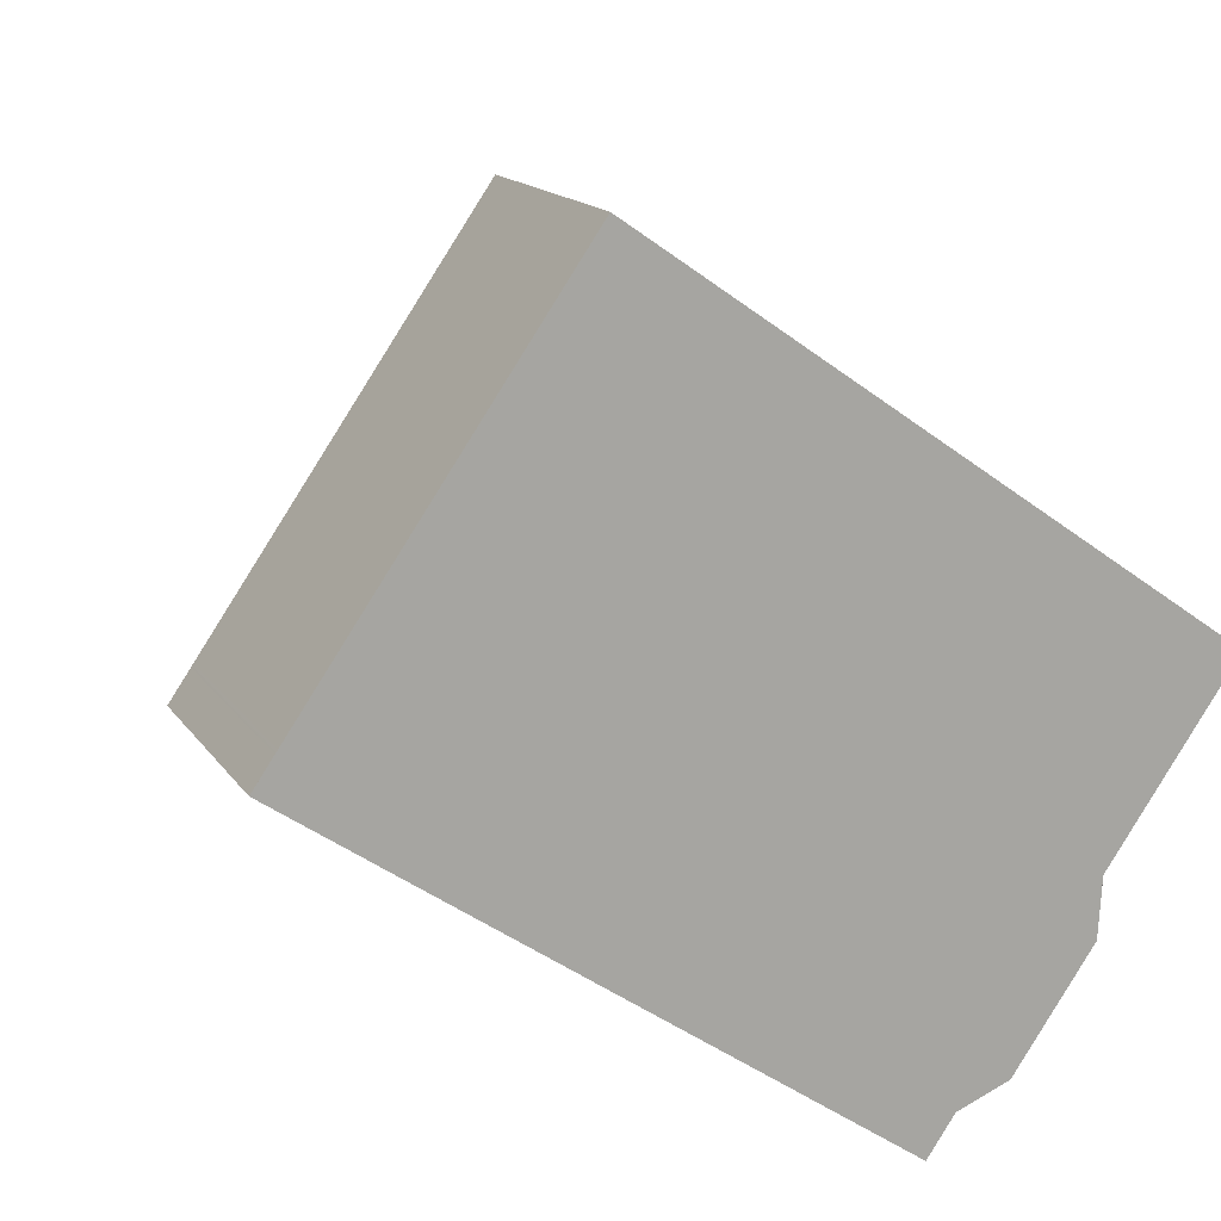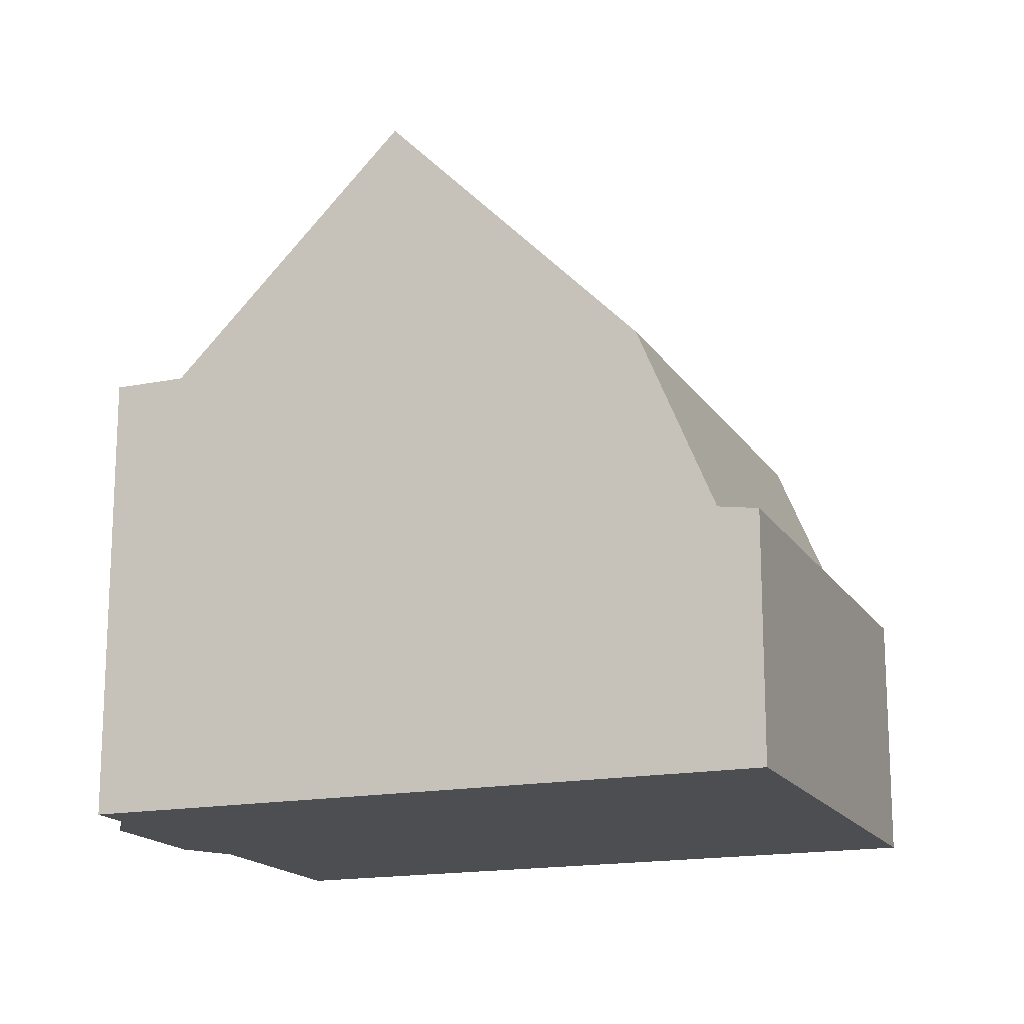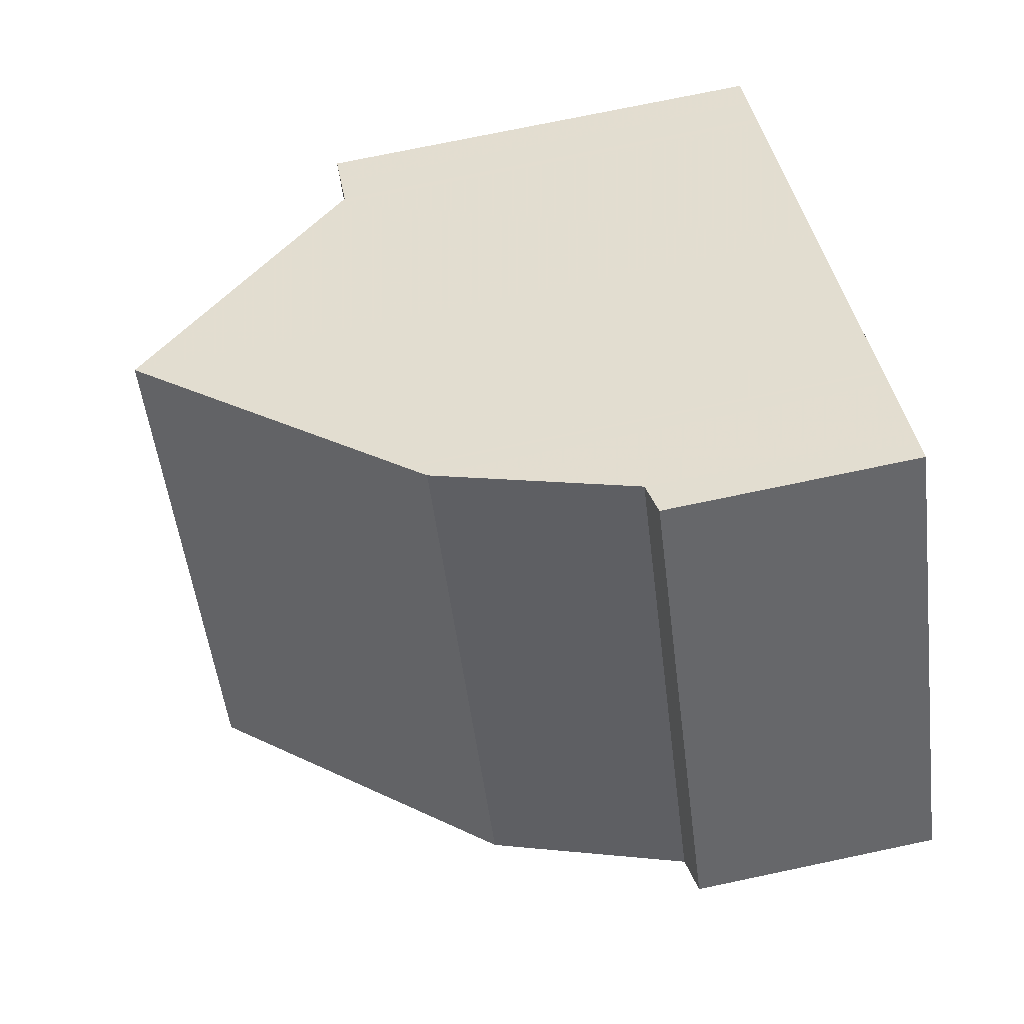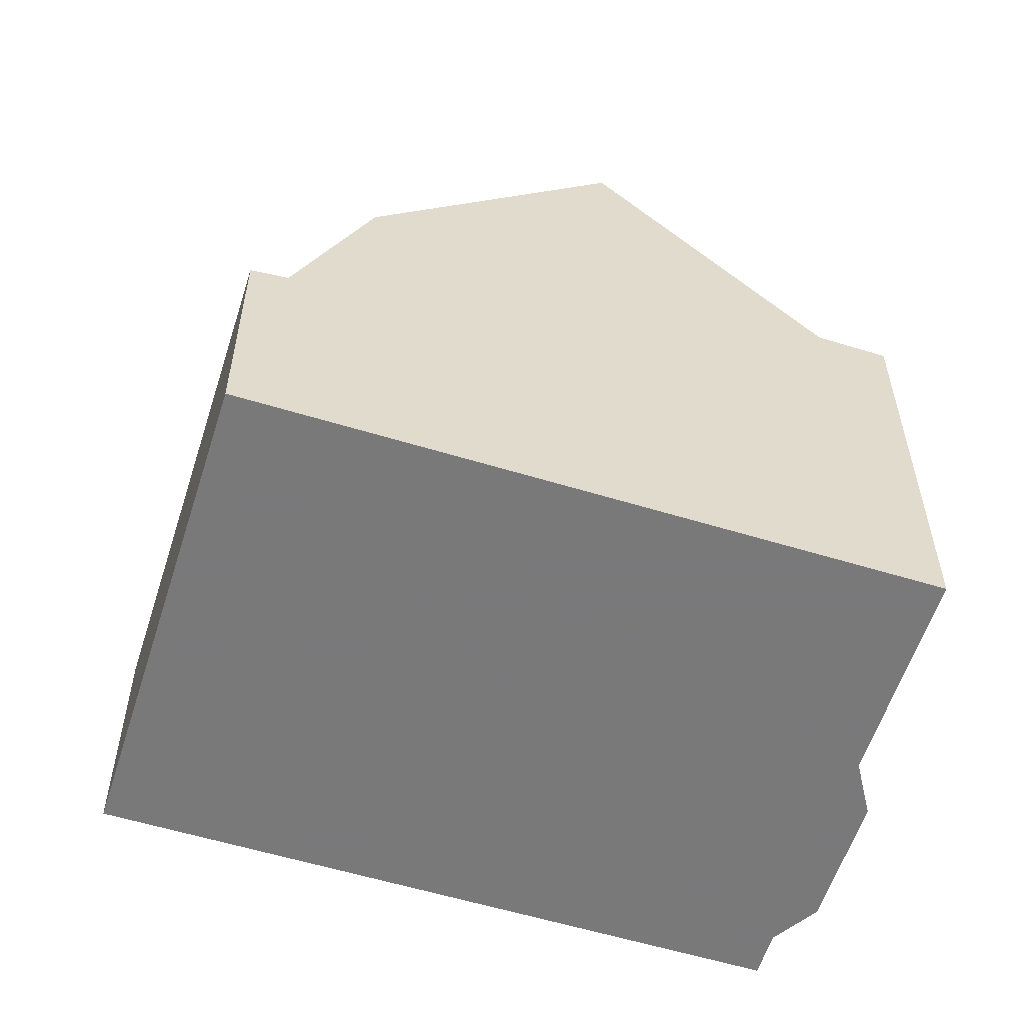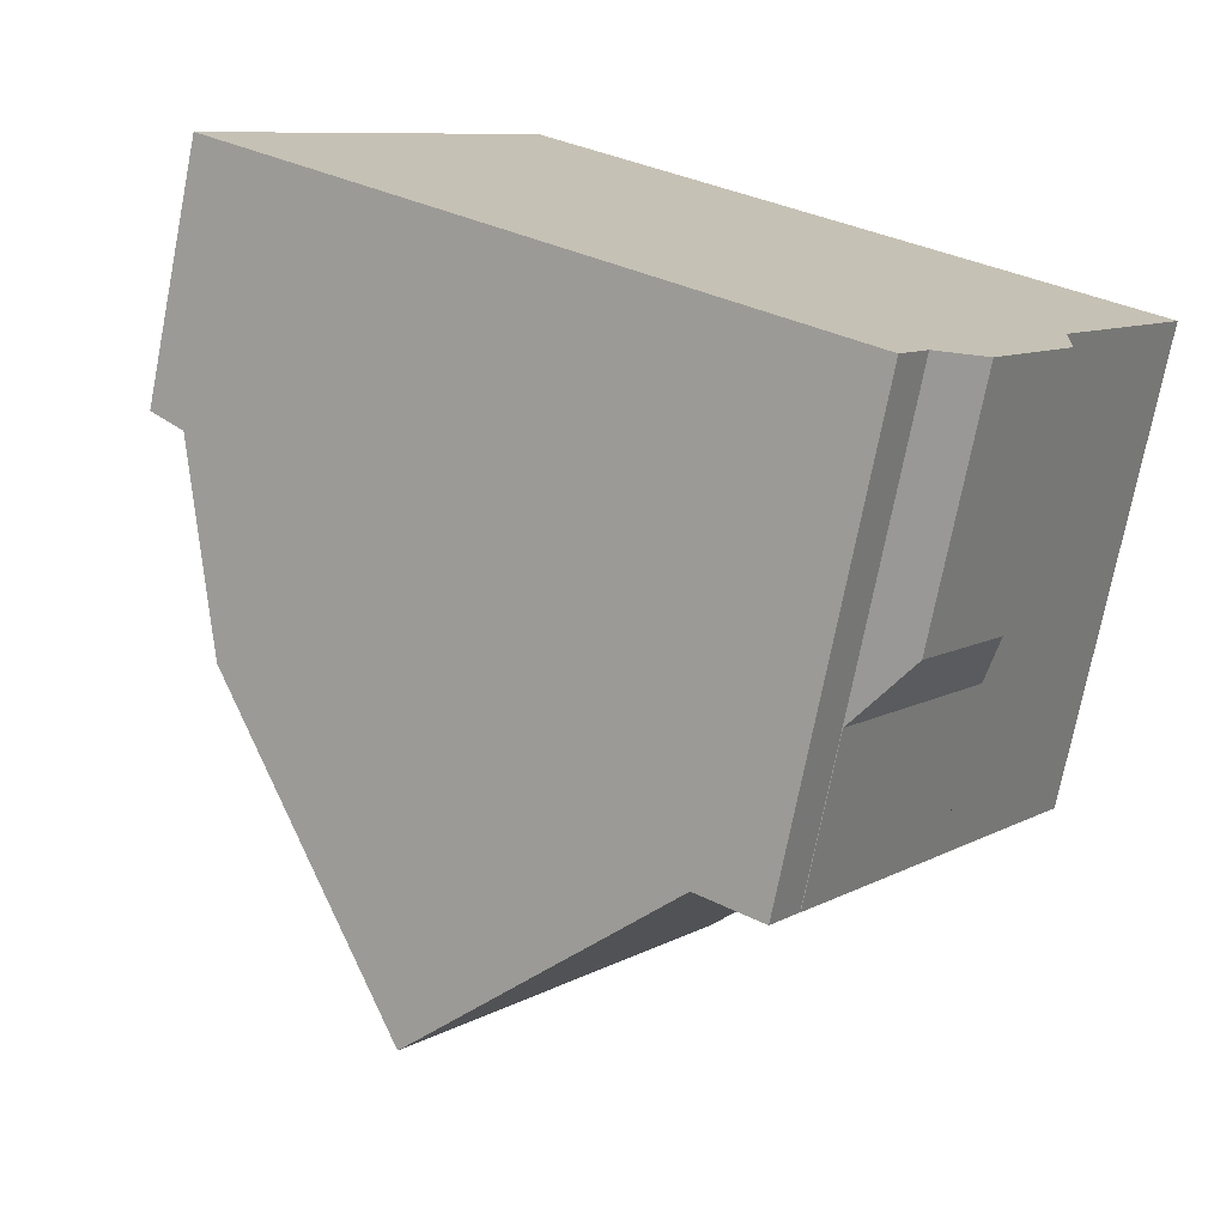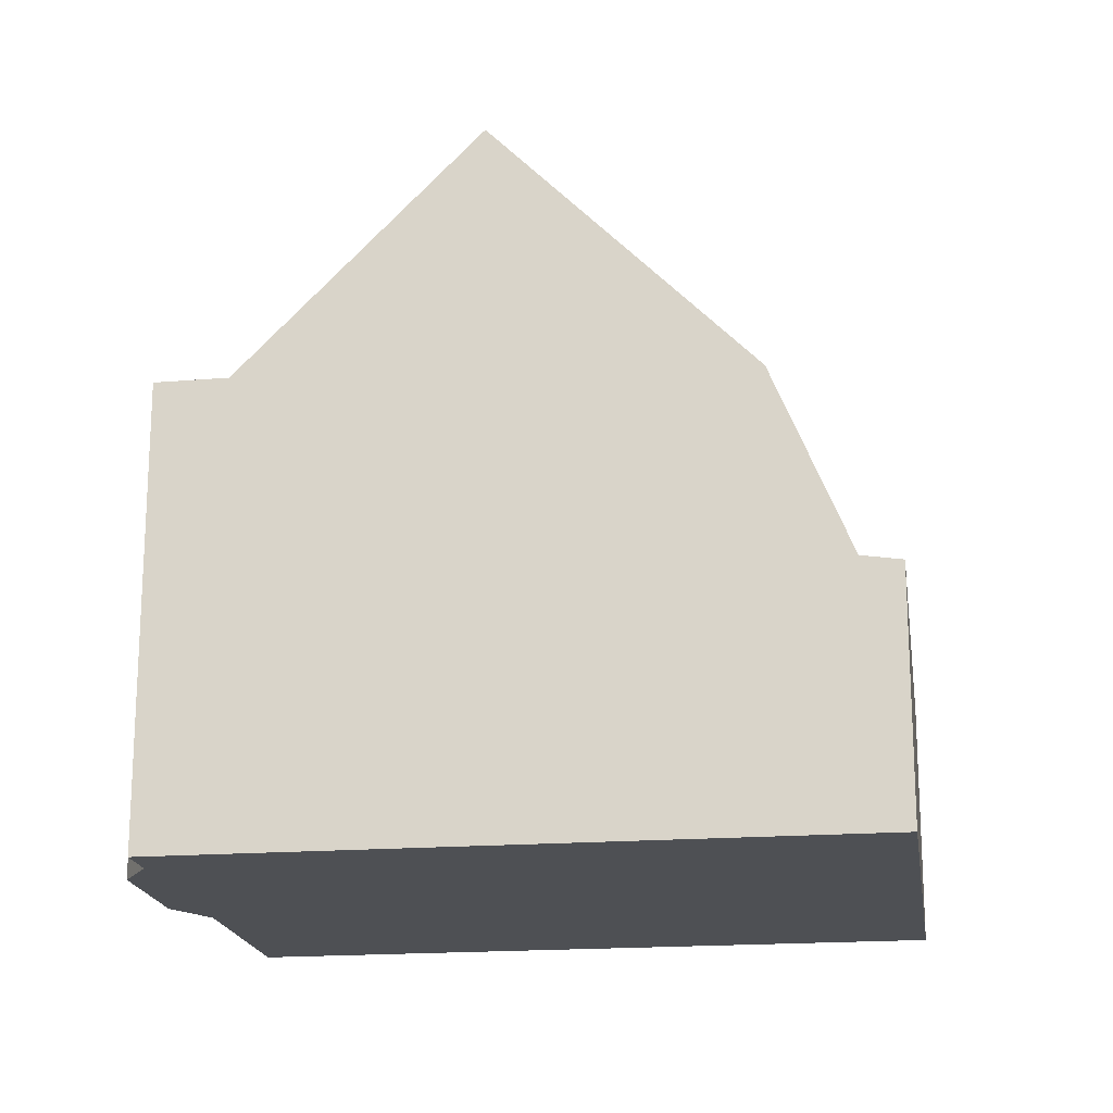
<metadata>
{"format":"obj","ext":"obj","renderer":"f3d","projection":"perspective","resolution":1024,"background":"white","views":[{"elev":15.2,"azim":157.8,"up":"+Y"},{"elev":-16.7,"azim":56.2,"up":"+Z"},{"elev":73.6,"azim":78.1,"up":"+Y"},{"elev":-57.8,"azim":-162.9,"up":"+Z"},{"elev":-73.6,"azim":168.9,"up":"+Y"},{"elev":-18.8,"azim":43.0,"up":"+Z"}]}
</metadata>
<code>
v -1136 -674.6 5.406
v -1133 -679.5 5.395
v -1133 -679 5.396
v -1135 -676.8 5.401
v -1130 -669.9 2.905
v -1126 -674.8 2.903
v -1134 -678.8 2.861
v -1135 -677.4 2.861
v -1133 -672.4 8.285
v -1130 -677.4 8.265
v -1131 -670.8 5.406
v -1128 -675.7 5.381
v -1131 -670.8 5.449
v -1128 -675.8 5.437
v -1130 -677.4 8.265
v -1133 -672.4 8.285
v -1127 -675.6 5.186
v -1131 -670.7 5.209
v -1136 -674.1 5.412
v -1132 -679 5.4
v -1135 -676.8 4.521
v -1133 -679 4.526
v -1135 -676.8 5.116
v -1133 -679 5.105
v -1132 -679 5.4
v -1136 -674.1 5.412
v -1135 -676.8 5.401
v -1133 -679 5.396
v -1131 -670.7 5.209
v -1127 -675.6 5.186
v -1130 -670.2 2.973
v -1127 -675.1 2.975
v -1127 -675.1 2.975
v -1130 -670.2 2.973
v -1135 -676.8 4.146
v -1133 -679 4.145
v -1135 -676.8 3.56
v -1133 -679 3.561
v -1136 -674 5.503
v -1132 -678.9 5.52
v -1129 -670.6 2.905
v -1130 -670.9 2.973
v -1130 -671.4 5.206
v -1130 -670.9 2.973
v -1133 -673.2 8.282
v -1133 -673.2 8.282
v -1135 -674.7 5.505
v -1131 -671.5 5.448
v -1130 -671.4 5.206
v -1131 -671.5 5.402
v -1135 -674.8 5.41
v -1135 -674.8 5.41
v -1136 -675.3 5.405
v -1130 -670 2.942
v -1129 -670.8 2.941
v -1127 -674.9 2.939
v -1130 -669.9 2.908
v -1129 -670.6 2.908
v -1126 -674.8 2.906
v -1135 -676.8 3.501
v -1133 -679 3.498
v -1128 -675.2 5.188
v -1127 -674.7 2.975
v -1127 -674.6 2.939
v -1127 -674.7 2.975
v -1130 -677 8.266
v -1130 -677 8.266
v -1133 -678.5 5.519
v -1128 -675.4 5.438
v -1128 -675.2 5.188
v -1128 -675.3 5.383
v -1133 -678.6 5.401
v -1133 -678.6 5.401
v -1133 -679.1 5.396
v -1127 -674.4 2.906
v -1127 -674.4 2.903
v -1136 -675.3 5.405
v -1133 -679.1 5.396
v -1133 -679.5 5.395
v -1136 -674.6 5.407
v -1136 -675 5.408
v -1133 -678.8 5.399
v -1133 -679.2 5.398
v -1136 -674.3 5.41
v -1133 -679.2 5.398
v -1133 -679.5 5.395
v -1132 -679 5.4
v -1127 -675.1 2.975
v -1127 -675.6 5.187
v -1127 -675.1 2.975
v -1127 -674.9 2.939
v -1130 -677.4 8.265
v -1130 -677.4 8.265
v -1132 -678.9 5.52
v -1128 -675.7 5.437
v -1127 -675.6 5.187
v -1128 -675.7 5.381
v -1132 -679 5.4
v -1133 -679.5 5.395
v -1126 -674.8 2.906
v -1126 -674.8 2.903
v -1133 -679 3.561
v -1135 -676.8 3.56
v -1133 -679 5.396
v -1135 -676.8 5.401
v -1127 -674.7 2.975
v -1128 -675.2 5.188
v -1133 -678.9 5.399
v -1133 -679.1 5.396
v -1133 -678.6 5.401
v -1127 -674.7 2.975
v -1127 -674.6 2.939
v -1130 -677 8.266
v -1130 -677 8.266
v -1133 -678.6 5.519
v -1128 -675.4 5.438
v -1128 -675.2 5.188
v -1128 -675.4 5.383
v -1133 -678.6 5.401
v -1133 -679.1 5.396
v -1127 -674.5 2.906
v -1127 -674.4 2.903
v -1128 -675.4 5.438
v -1130 -677 8.266
v -1128 -675.3 5.188
v -1128 -675.4 5.383
v -1133 -678.6 5.519
v -1133 -678.6 5.401
v -1133 -679.1 5.396
v -1133 -679.1 5.396
v -1133 -678.6 5.401
v -1127 -674.5 2.906
v -1127 -674.6 2.939
v -1127 -674.5 2.903
v -1127 -674.7 2.975
v -1128 -675.3 5.188
v -1133 -678.9 5.399
v -1127 -674.7 2.975
v -1130 -677 8.266
v -1136 -674.6 5.407
v -1136 -674.6 5.406
v -1136 -674.6 0
v -1136 -674.6 0
v -1133 -679.5 5.395
v -1133 -679.5 5.395
v -1133 -679.5 0
v -1133 -679.5 0
v -1133 -679 5.396
v -1133 -679 5.396
v -1133 -679 -8.882e-16
v -1133 -679 0
v -1136 -675.3 5.405
v -1135 -676.8 5.401
v -1135 -676.8 0
v -1136 -675.3 0
v -1129 -670.6 2.905
v -1130 -669.9 2.905
v -1130 -669.9 0
v -1129 -670.6 0
v -1126 -674.8 2.906
v -1126 -674.8 2.903
v -1126 -674.8 0
v -1126 -674.8 0
v -1135 -677.4 2.861
v -1134 -678.8 2.861
v -1134 -678.8 4.441e-16
v -1135 -677.4 0
v -1135 -676.8 3.501
v -1135 -677.4 2.861
v -1135 -677.4 0
v -1135 -676.8 -4.441e-16
v -1131 -670.8 5.449
v -1133 -672.4 8.285
v -1133 -672.4 0
v -1131 -670.8 0
v -1131 -670.7 5.209
v -1131 -670.8 5.406
v -1131 -670.8 0
v -1131 -670.7 0
v -1128 -675.8 5.437
v -1128 -675.7 5.381
v -1128 -675.7 0
v -1128 -675.8 -8.882e-16
v -1131 -670.8 5.406
v -1131 -670.8 5.449
v -1131 -670.8 0
v -1131 -670.8 0
v -1130 -677.4 8.265
v -1128 -675.8 5.437
v -1128 -675.8 -8.882e-16
v -1130 -677.4 0
v -1132 -678.9 5.52
v -1130 -677.4 8.265
v -1130 -677.4 0
v -1132 -678.9 0
v -1130 -670.2 2.973
v -1131 -670.7 5.209
v -1131 -670.7 0
v -1130 -670.2 0
v -1133 -679.2 5.398
v -1132 -679 5.4
v -1132 -679 8.882e-16
v -1133 -679.2 0
v -1136 -674 5.503
v -1136 -674.1 5.412
v -1136 -674.1 0
v -1136 -674 0
v -1128 -675.7 5.381
v -1127 -675.6 5.186
v -1127 -675.6 0
v -1128 -675.7 0
v -1130 -670 2.942
v -1130 -670.2 2.973
v -1130 -670.2 0
v -1130 -670 0
v -1127 -675.6 5.186
v -1127 -675.1 2.975
v -1127 -675.1 -4.441e-16
v -1127 -675.6 0
v -1133 -672.4 8.285
v -1136 -674 5.503
v -1136 -674 0
v -1133 -672.4 0
v -1132 -679 5.4
v -1132 -678.9 5.52
v -1132 -678.9 0
v -1132 -679 8.882e-16
v -1127 -674.4 2.903
v -1129 -670.6 2.905
v -1129 -670.6 0
v -1127 -674.4 0
v -1136 -674.6 5.406
v -1136 -675.3 5.405
v -1136 -675.3 0
v -1136 -674.6 0
v -1130 -669.9 2.908
v -1130 -670 2.942
v -1130 -670 0
v -1130 -669.9 0
v -1127 -675.1 2.975
v -1127 -674.9 2.939
v -1127 -674.9 4.441e-16
v -1127 -675.1 -4.441e-16
v -1130 -669.9 2.905
v -1130 -669.9 2.908
v -1130 -669.9 0
v -1130 -669.9 0
v -1127 -674.9 2.939
v -1126 -674.8 2.906
v -1126 -674.8 0
v -1127 -674.9 4.441e-16
v -1135 -676.8 3.56
v -1135 -676.8 3.501
v -1135 -676.8 -4.441e-16
v -1135 -676.8 4.441e-16
v -1134 -678.8 2.861
v -1133 -679 3.498
v -1133 -679 0
v -1134 -678.8 4.441e-16
v -1133 -679 5.396
v -1133 -679.1 5.396
v -1133 -679.1 8.882e-16
v -1133 -679 -8.882e-16
v -1127 -674.4 2.903
v -1127 -674.4 2.903
v -1127 -674.4 0
v -1127 -674.4 0
v -1133 -679.5 5.395
v -1133 -679.5 5.395
v -1133 -679.5 0
v -1133 -679.5 0
v -1136 -674.3 5.41
v -1136 -674.6 5.407
v -1136 -674.6 0
v -1136 -674.3 0
v -1133 -679.5 5.395
v -1133 -679.2 5.398
v -1133 -679.2 0
v -1133 -679.5 0
v -1136 -674.1 5.412
v -1136 -674.3 5.41
v -1136 -674.3 0
v -1136 -674.1 0
v -1133 -679.1 5.396
v -1133 -679.5 5.395
v -1133 -679.5 0
v -1133 -679.1 8.882e-16
v -1126 -674.8 2.903
v -1126 -674.8 2.903
v -1126 -674.8 0
v -1126 -674.8 0
v -1133 -679 3.498
v -1133 -679 3.561
v -1133 -679 0
v -1133 -679 0
v -1135 -676.8 5.401
v -1135 -676.8 5.401
v -1135 -676.8 0
v -1135 -676.8 0
v -1133 -679.1 5.396
v -1133 -679.1 5.396
v -1133 -679.1 0
v -1133 -679.1 8.882e-16
v -1127 -674.5 2.903
v -1127 -674.4 2.903
v -1127 -674.4 0
v -1127 -674.5 0
v -1133 -679.1 5.396
v -1133 -679.1 5.396
v -1133 -679.1 8.882e-16
v -1133 -679.1 0
v -1126 -674.8 2.903
v -1127 -674.5 2.903
v -1127 -674.5 0
v -1126 -674.8 0
v -1136 -674.6 0
v -1130 -669.9 0
v -1126 -674.8 0
v -1133 -679.5 0
v -1133 -679 0
v -1134 -678.8 0
v -1135 -677.4 0
v -1135 -676.8 0
f 45 9 13 48
f 50 11 29 49
f 48 13 11 50
f 51 26 39 47
f 77 53 1 80
f 36 22 21 35
f 23 21 22 24
f 27 23 24 28
f 55 42 31 54
f 90 33 17 89
f 38 36 35 37
f 47 39 16 46
f 65 42 55 64
f 43 18 34 44
f 61 7 8 60
f 68 47 46 67
f 66 45 48 69
f 71 50 49 70
f 69 48 50 71
f 72 51 47 68
f 58 55 54 57
f 64 55 58 75
f 57 5 41 58
f 75 58 41 76
f 105 4 53 77 78 74 3 104
f 62 43 44 63
f 111 65 64 112
f 115 68 67 114
f 113 66 69 116
f 118 71 70 117
f 116 69 71 118
f 119 72 68 115
f 120 74 78 109
f 112 64 75 121
f 121 75 76 122
f 82 78 77 81
f 109 78 82 108
f 81 77 80 84
f 81 52 73 82
f 108 82 73 110
f 84 19 52 81
f 85 83 79 86
f 87 20 83 85
f 135 90 89 136
f 91 56 32 88
f 93 15 40 94
f 95 14 10 92
f 96 30 12 97
f 97 12 14 95
f 94 40 25 98
f 86 79 2 99
f 100 59 56 91
f 101 6 59 100
f 102 61 60 103
f 129 109 108 137
f 137 108 110 131
f 107 62 63 106
f 138 111 112 133
f 127 115 114 139
f 124 113 116 123
f 126 118 117 125
f 123 116 118 126
f 128 119 115 127
f 130 120 109 129
f 133 112 121 132
f 132 121 122 134
f 123 95 92 124
f 125 96 97 126
f 126 97 95 123
f 127 94 98 128
f 129 86 99 130
f 132 100 91 133
f 134 101 100 132
f 137 85 86 129
f 131 87 85 137
f 133 91 88 138
f 139 93 94 127
f 136 107 106 135
f 141 142 143 140
f 145 146 147 144
f 149 150 151 148
f 153 154 155 152
f 157 158 159 156
f 161 162 163 160
f 165 166 167 164
f 169 170 171 168
f 173 174 175 172
f 177 178 179 176
f 181 182 183 180
f 185 186 187 184
f 189 190 191 188
f 193 194 195 192
f 197 198 199 196
f 201 202 203 200
f 205 206 207 204
f 209 210 211 208
f 213 214 215 212
f 217 218 219 216
f 221 222 223 220
f 225 226 227 224
f 229 230 231 228
f 233 234 235 232
f 237 238 239 236
f 241 242 243 240
f 245 246 247 244
f 249 250 251 248
f 253 254 255 252
f 257 258 259 256
f 261 262 263 260
f 265 266 267 264
f 269 270 271 268
f 273 274 275 272
f 277 278 279 276
f 281 282 283 280
f 285 286 287 284
f 289 290 291 288
f 293 294 295 292
f 297 298 299 296
f 301 302 303 300
f 305 306 307 304
f 309 310 311 308
f 313 314 315 312
f 317 318 319 320 321 322 323 316

</code>
